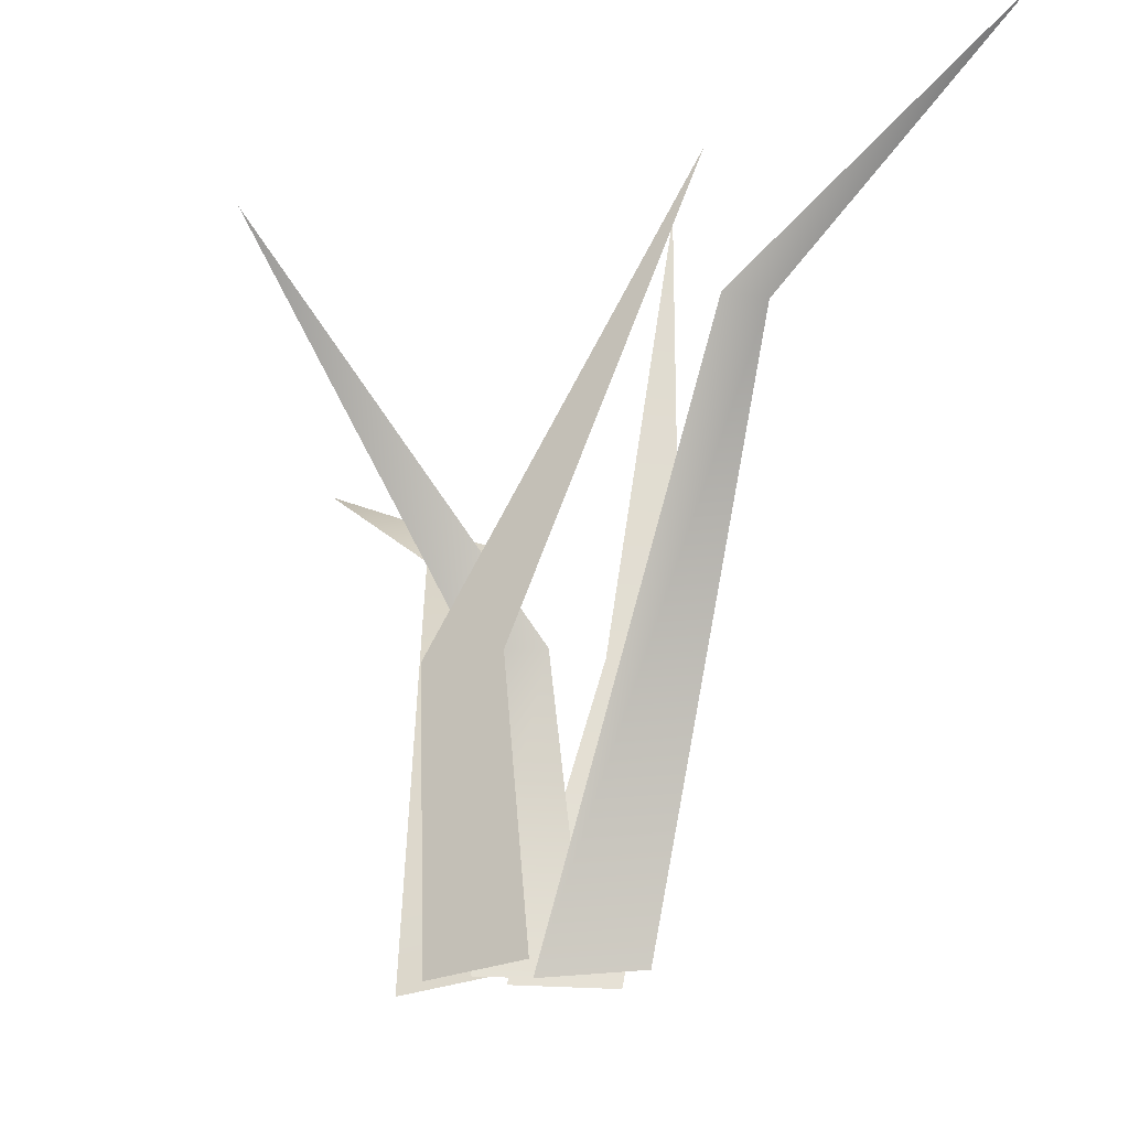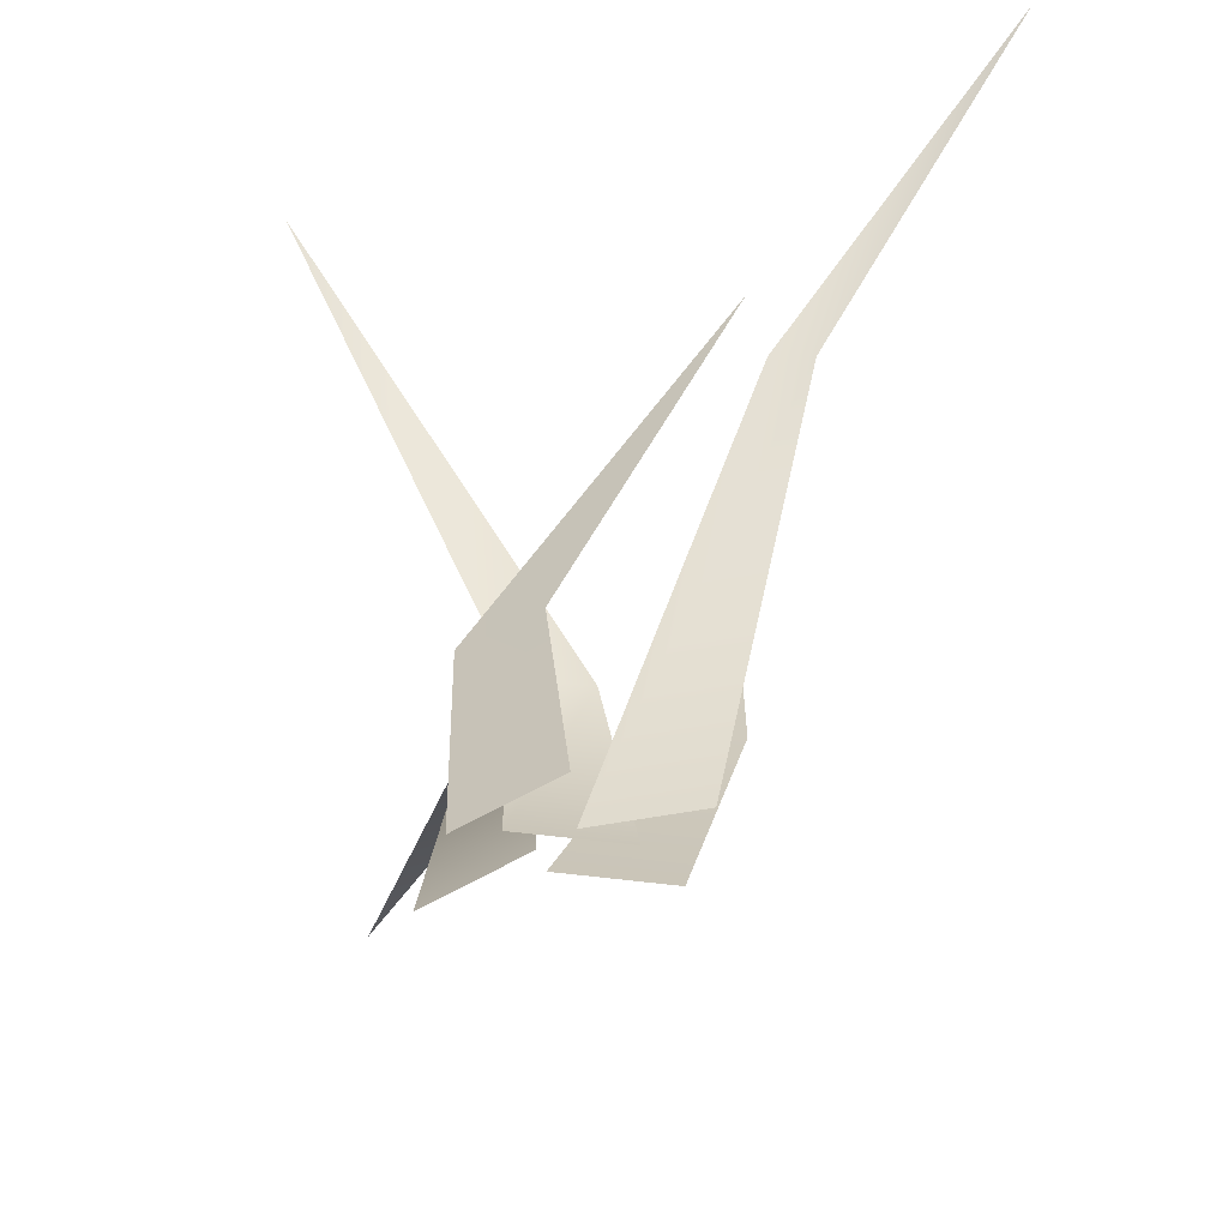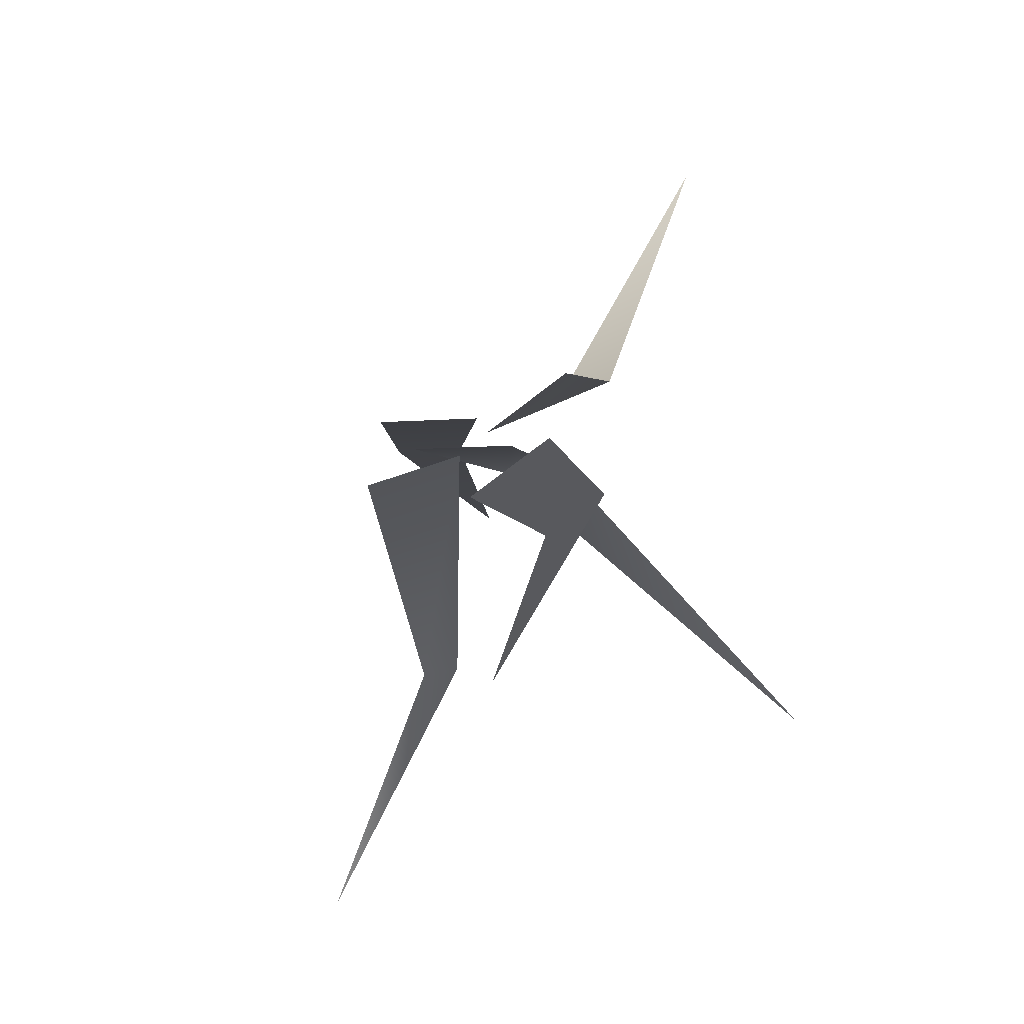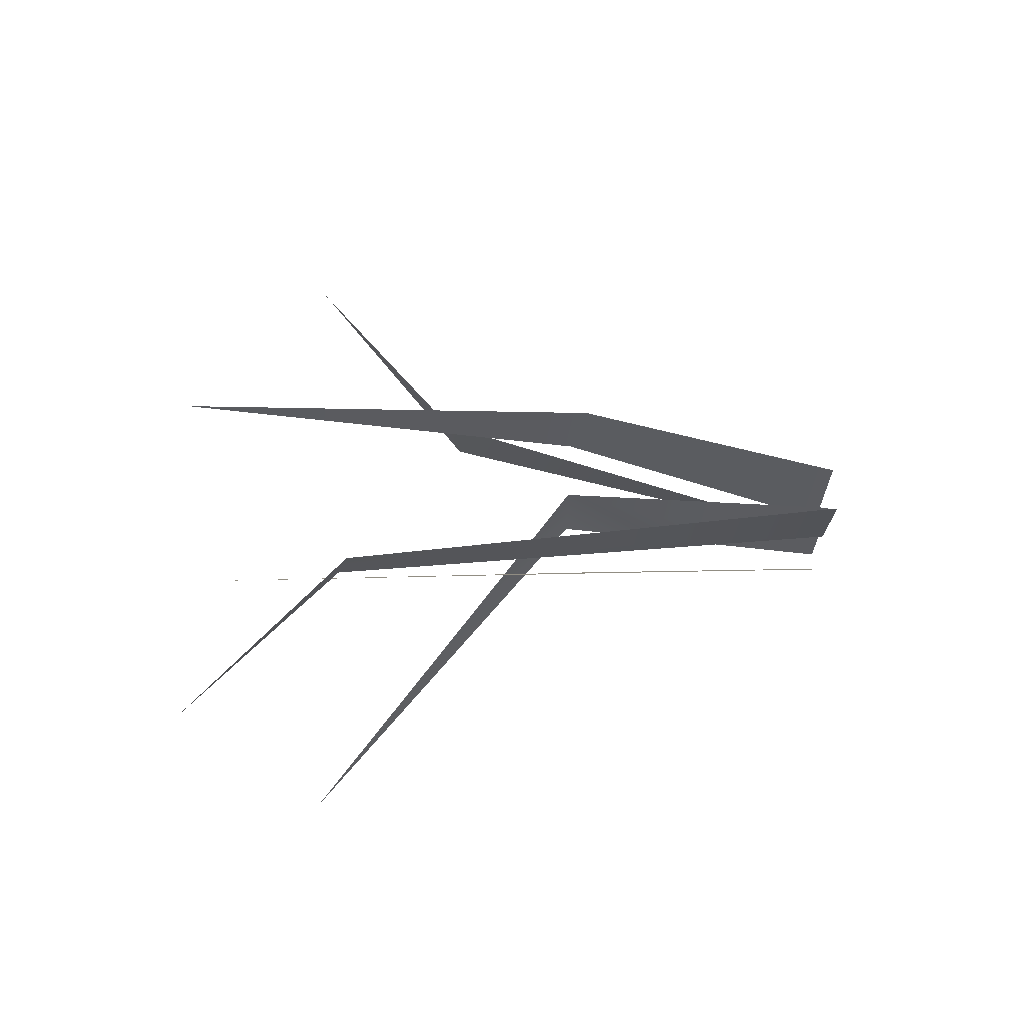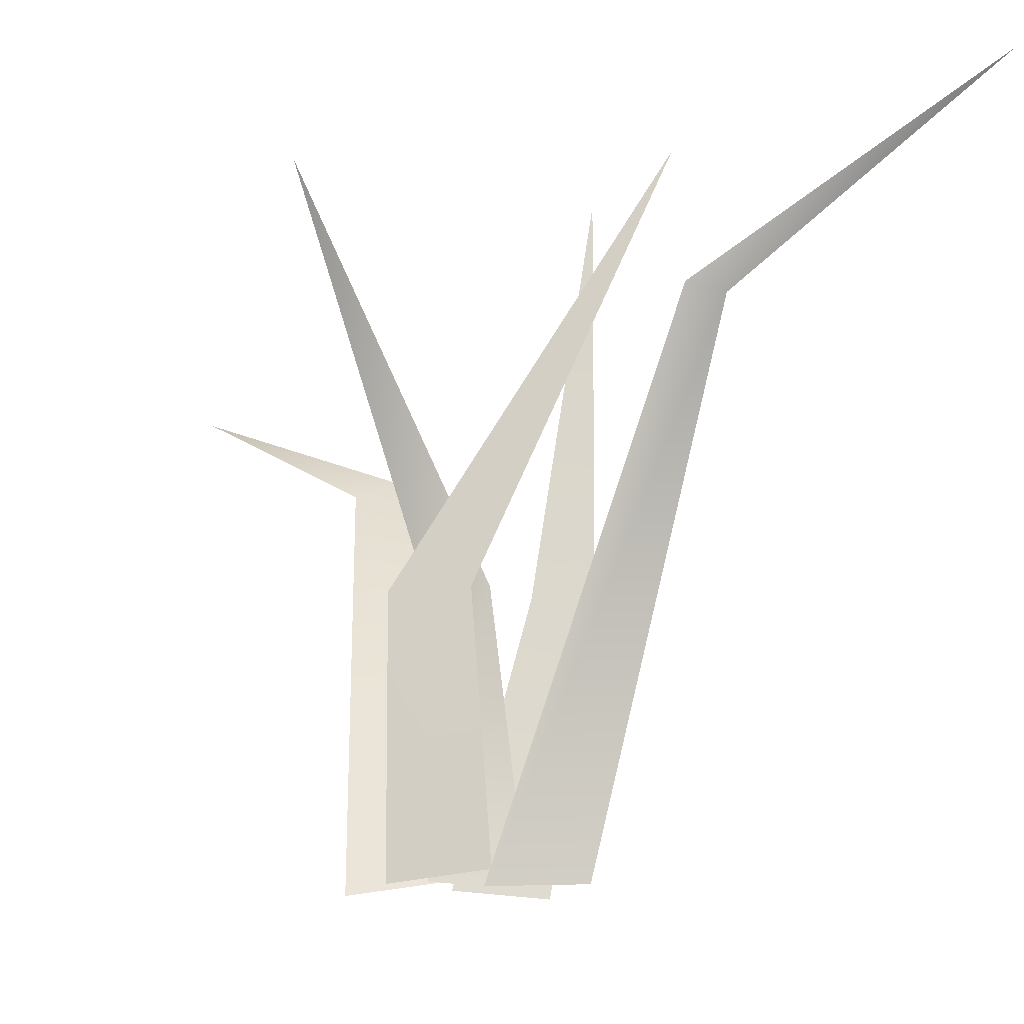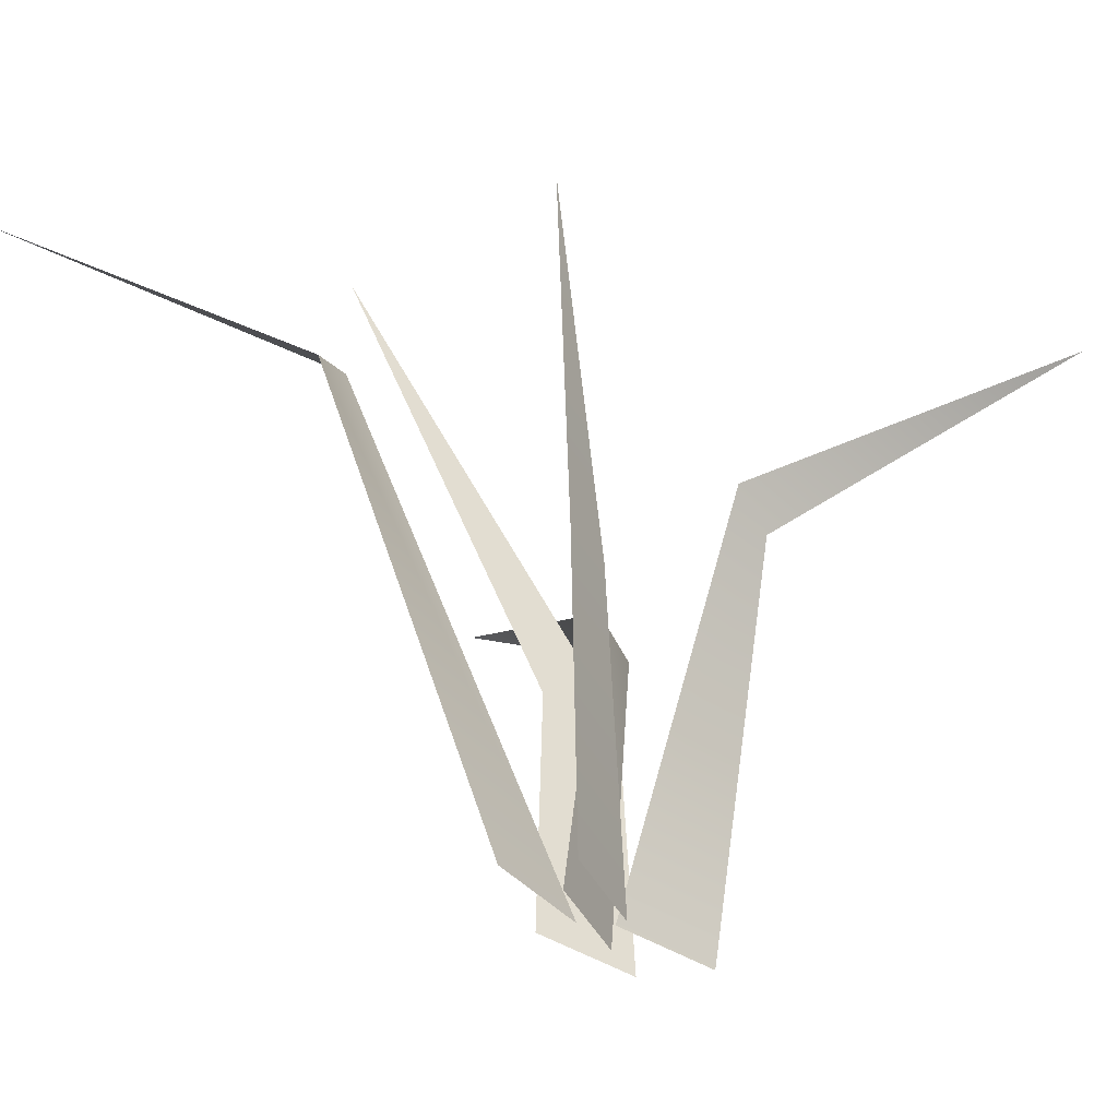
<metadata>
{"format":"obj","ext":"obj","renderer":"f3d","projection":"perspective","resolution":1024,"background":"white","views":[{"elev":-20.5,"azim":171.5,"up":"+Y"},{"elev":-66.0,"azim":173.2,"up":"+Y"},{"elev":-8.1,"azim":12.1,"up":"+Z"},{"elev":-34.6,"azim":-94.8,"up":"+Z"},{"elev":-20.2,"azim":157.6,"up":"+Y"},{"elev":-40.3,"azim":-66.1,"up":"+Y"}]}
</metadata>
<code>
g Grass_g_OneS_01
v 0.09971 0.3535 0.2992
v 0.01178 0.2428 0.09203
v 0.05135 0.231 0.09497
v -0.08723 0.4178 -0.1343
v 0.01894 0.1271 -0.0431
v 0.06457 0.1267 -0.0126
v 0.1873 0.3364 -0.1745
v -0.01499 0.1472 0.008826
v 0.0324 0.1438 0.008194
v -0.2297 0.4226 -0.3286
v -0.1248 0.321 -0.1336
v -0.09725 0.3264 -0.1284
v -0.09676 0.4478 0.01694
v -0.09974 0.1413 0.02745
v -0.05335 0.1491 0.0288
v 0.01441 -0.0553 0.004286
v 0.07065 -0.06193 0.04187
v 0.002838 -0.0553 -0.03977
v 0.05908 -0.06193 -0.002184
v -0.03533 -0.05896 -0.005897
v 0.03214 -0.0589 -0.005885
v -0.06893 -0.05707 -0.02975
v -0.00337 -0.06017 -0.01183
v -0.05945 -0.05927 0.01371
v 0.008502 -0.05893 0.01378
f 5 18 19 6
f 8 20 21 9
f 4 5 6
f 1 2 3
f 10 11 12
f 14 24 25 15
f 3 2 16 17
f 7 8 9
f 13 14 15
f 11 22 23 12

</code>
